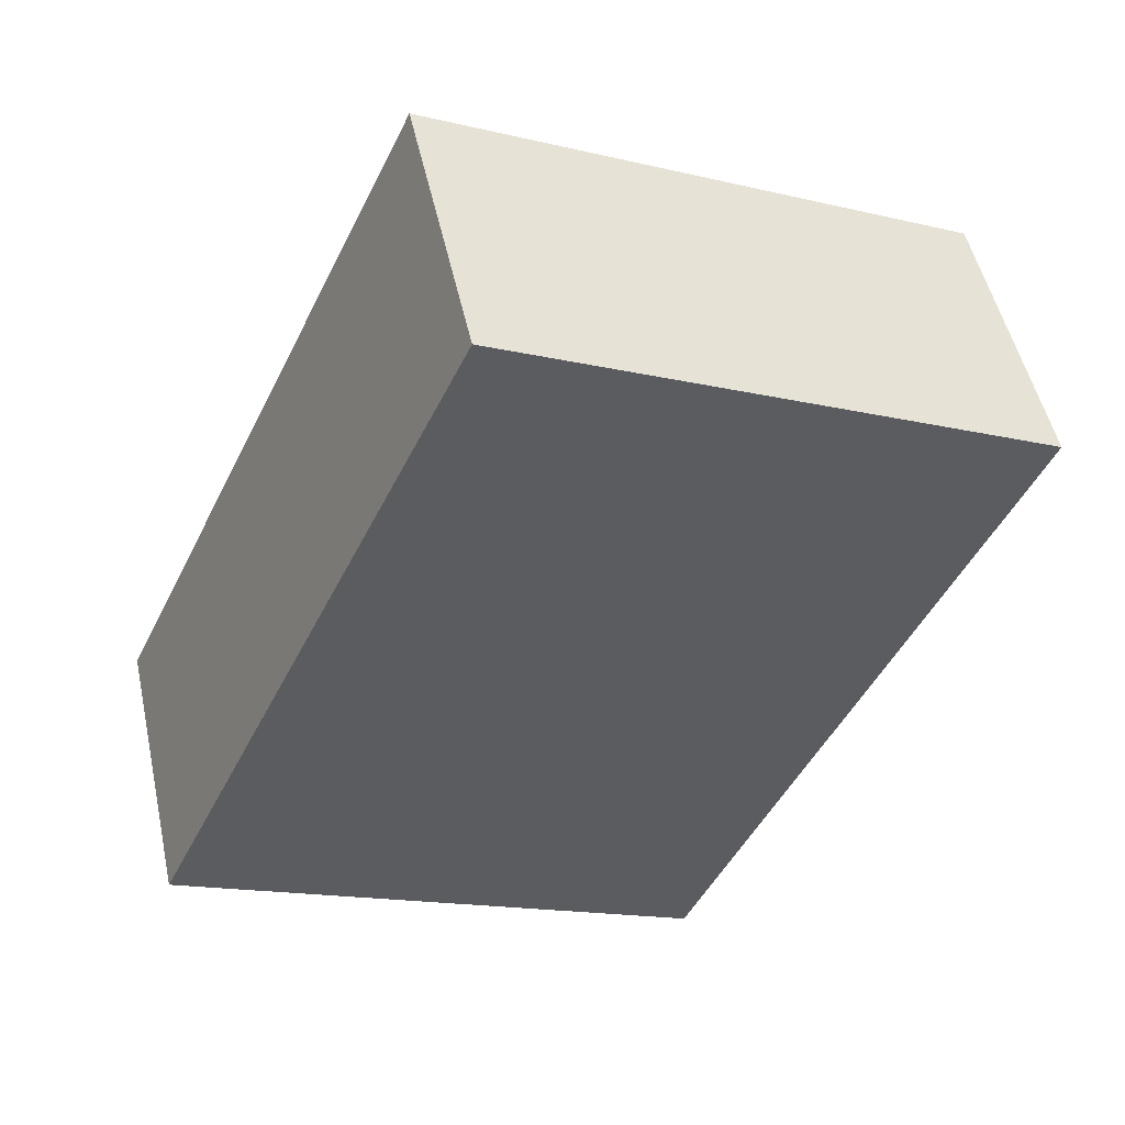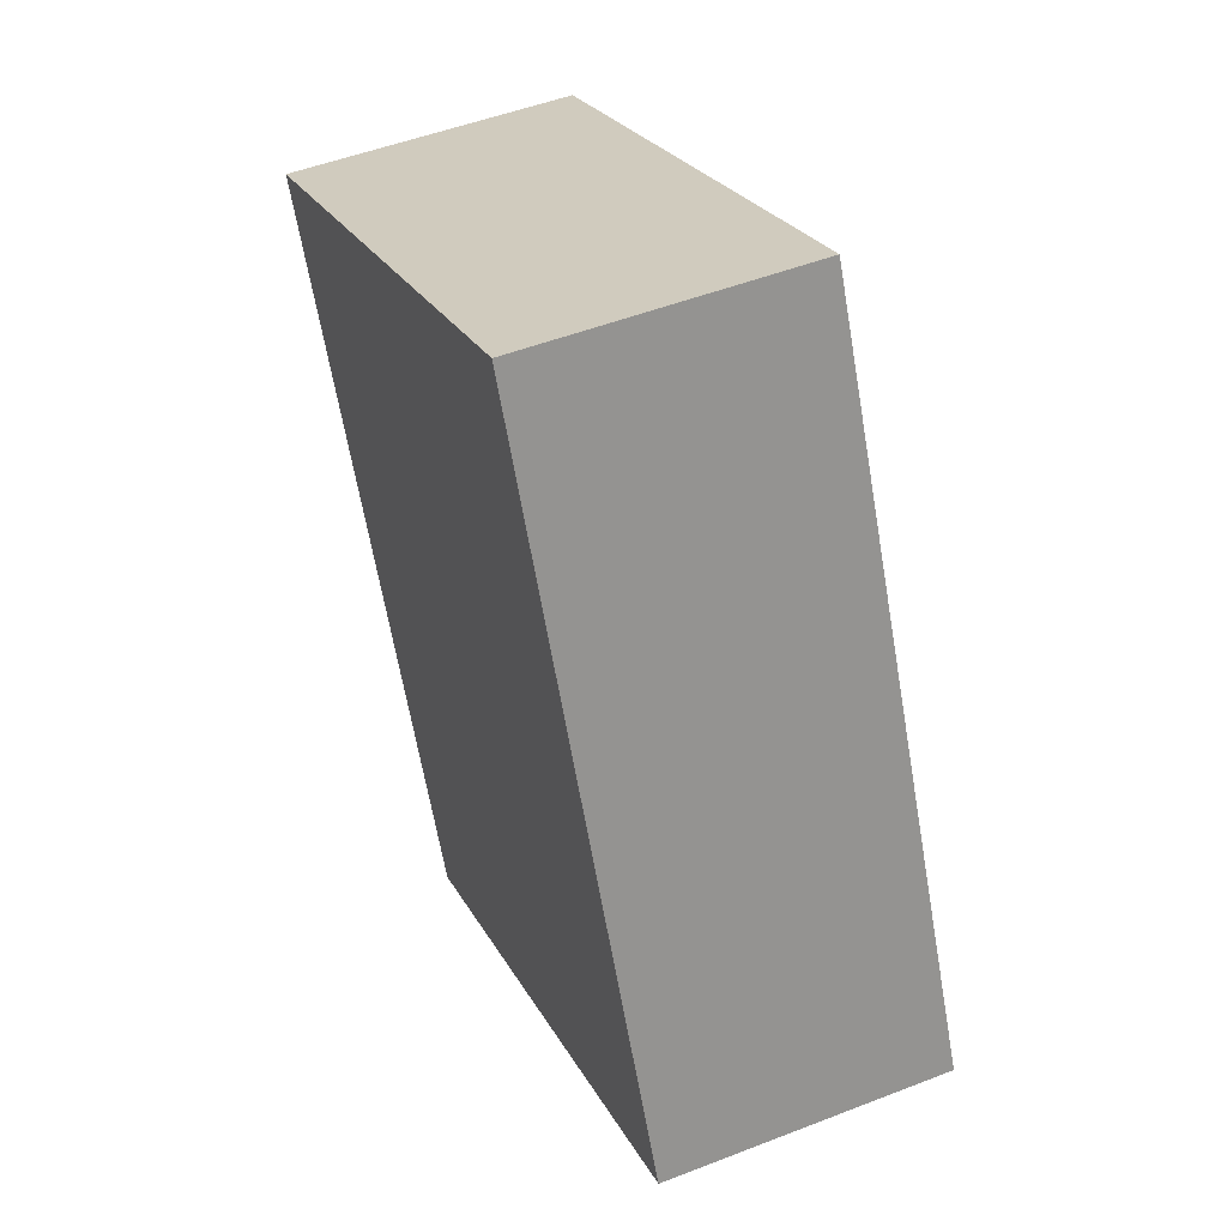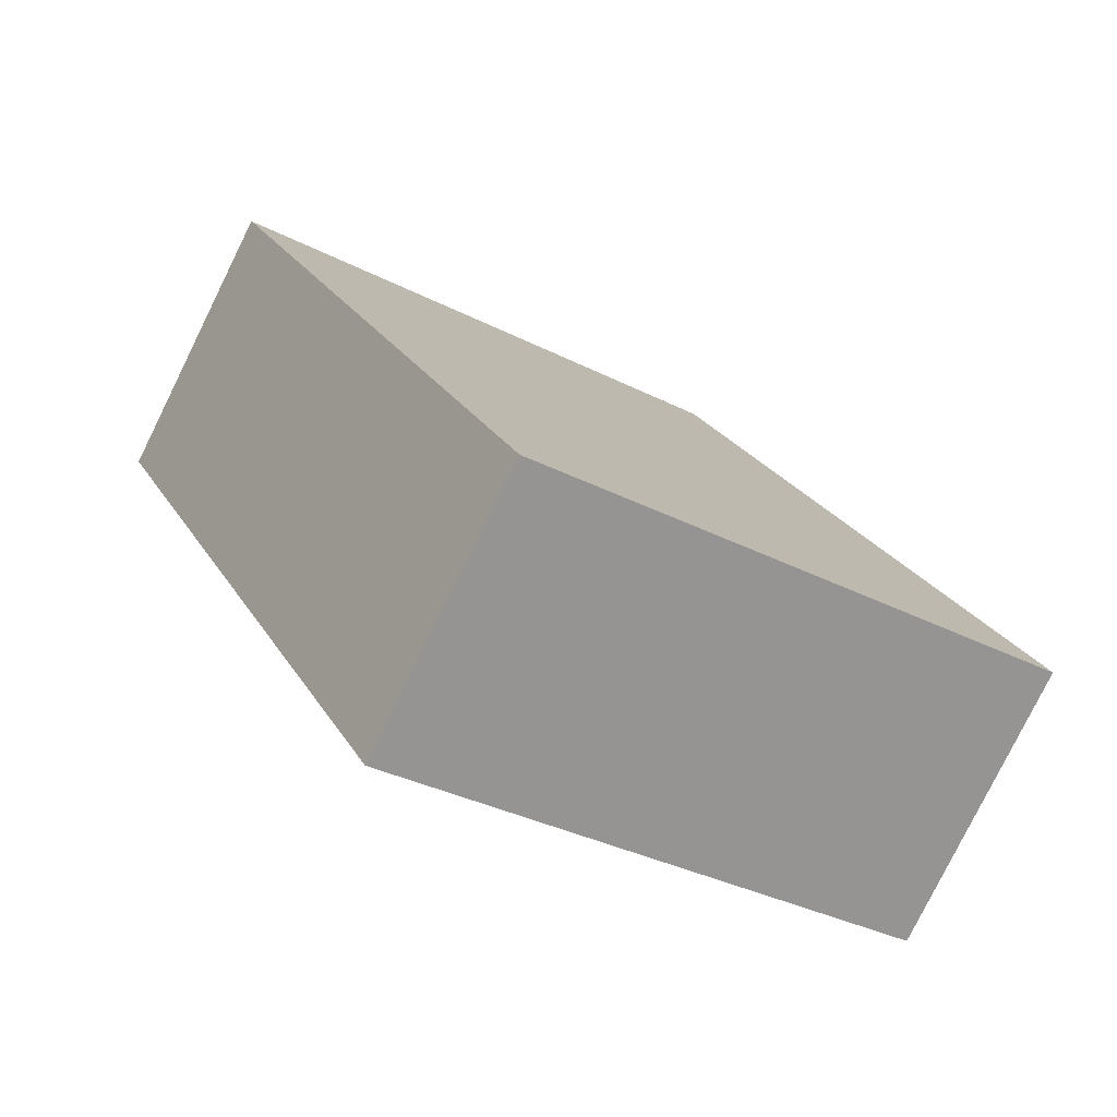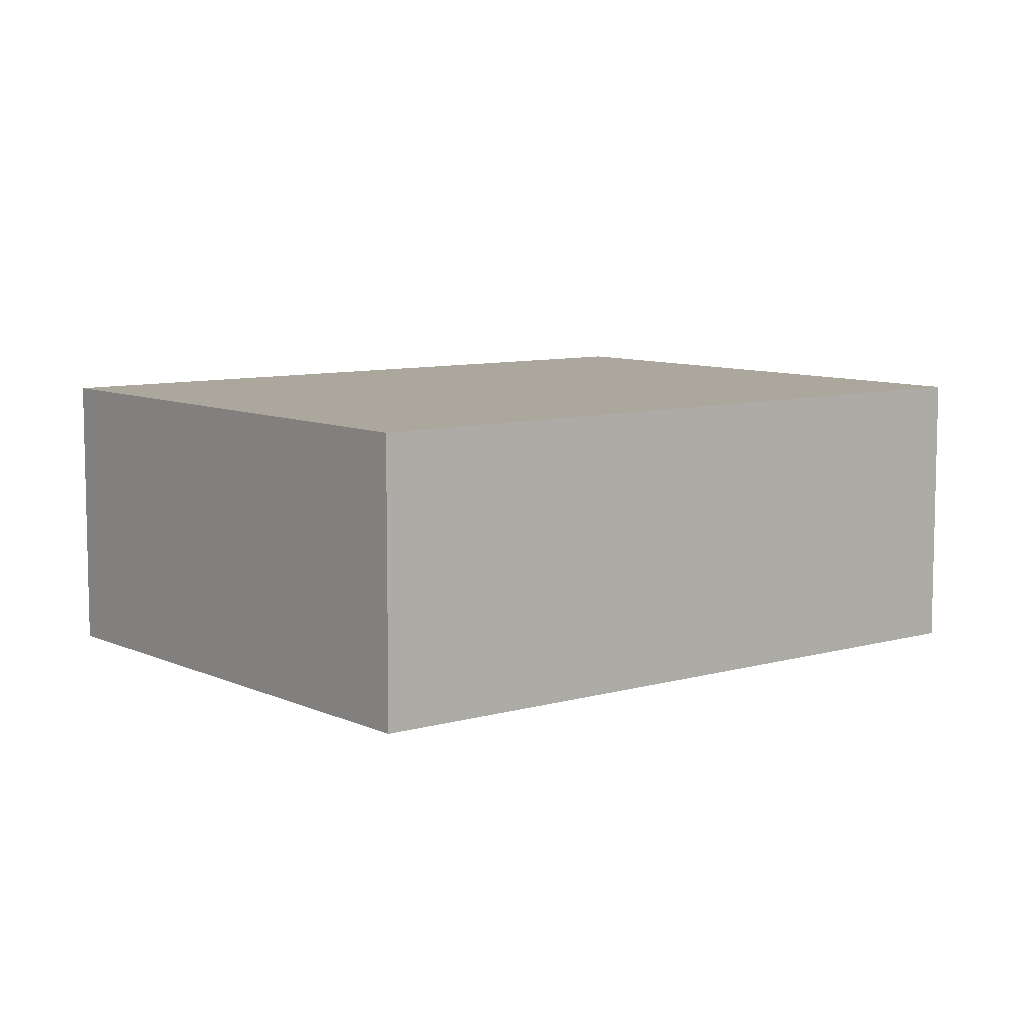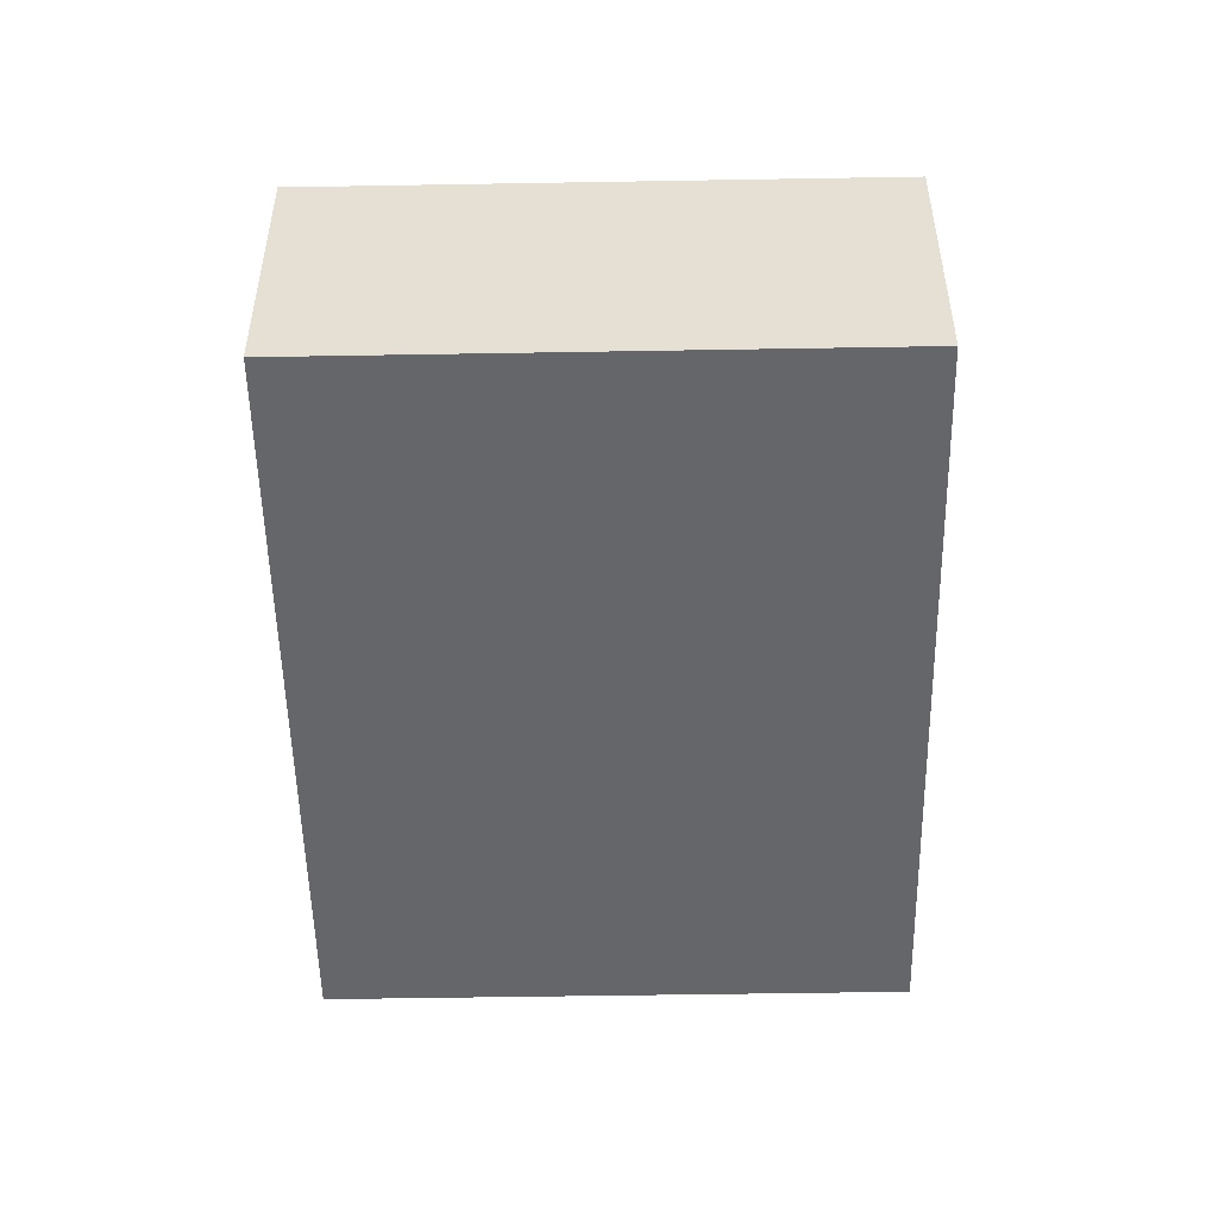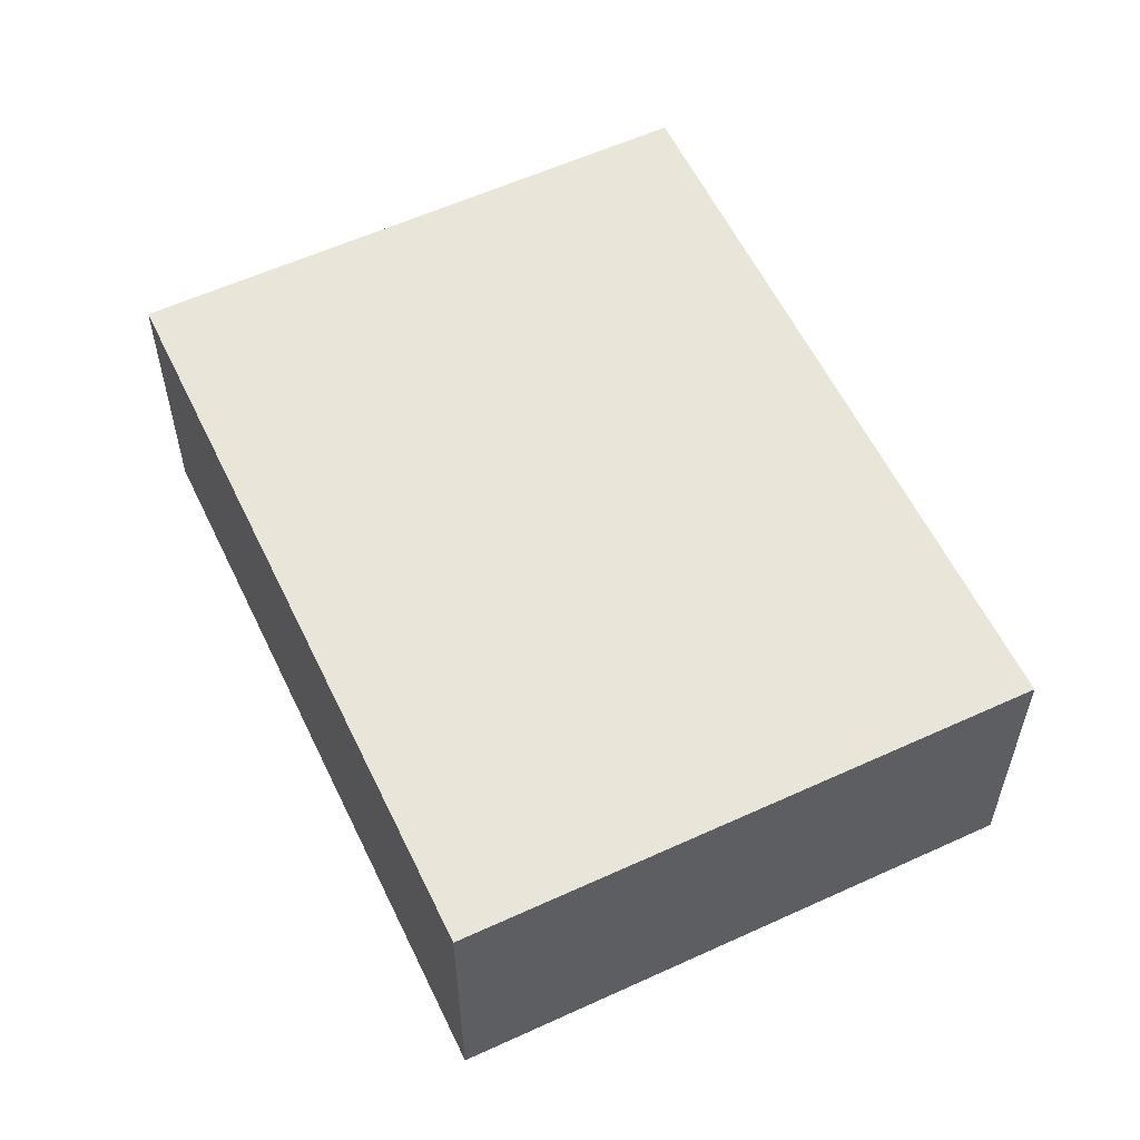
<metadata>
{"format":"obj","ext":"obj","renderer":"f3d","projection":"perspective","resolution":1024,"background":"white","views":[{"elev":50.7,"azim":167.7,"up":"+Z"},{"elev":49.9,"azim":66.8,"up":"+Z"},{"elev":-79.2,"azim":-26.3,"up":"+Z"},{"elev":8.3,"azim":26.4,"up":"+Y"},{"elev":-51.7,"azim":-24.0,"up":"+Y"},{"elev":58.0,"azim":-50.5,"up":"+Y"}]}
</metadata>
<code>
v  0 0.986 6.038e-17
v  2.979 0.986 -1.54
v  1.126 0.986 -2.407
v  1.853 0.986 0.867
v  1.126 1.474e-16 -2.407
v  0 0 0
v  1.853 -5.309e-17 0.867
v  2.979 9.43e-17 -1.54
g defaultobject
f 1 2 3
f 2 1 4
f 5 1 3
f 1 5 6
f 6 4 1
f 4 6 7
f 7 2 4
f 2 7 8
f 8 3 2
f 3 8 5
f 8 6 5
f 6 8 7

</code>
